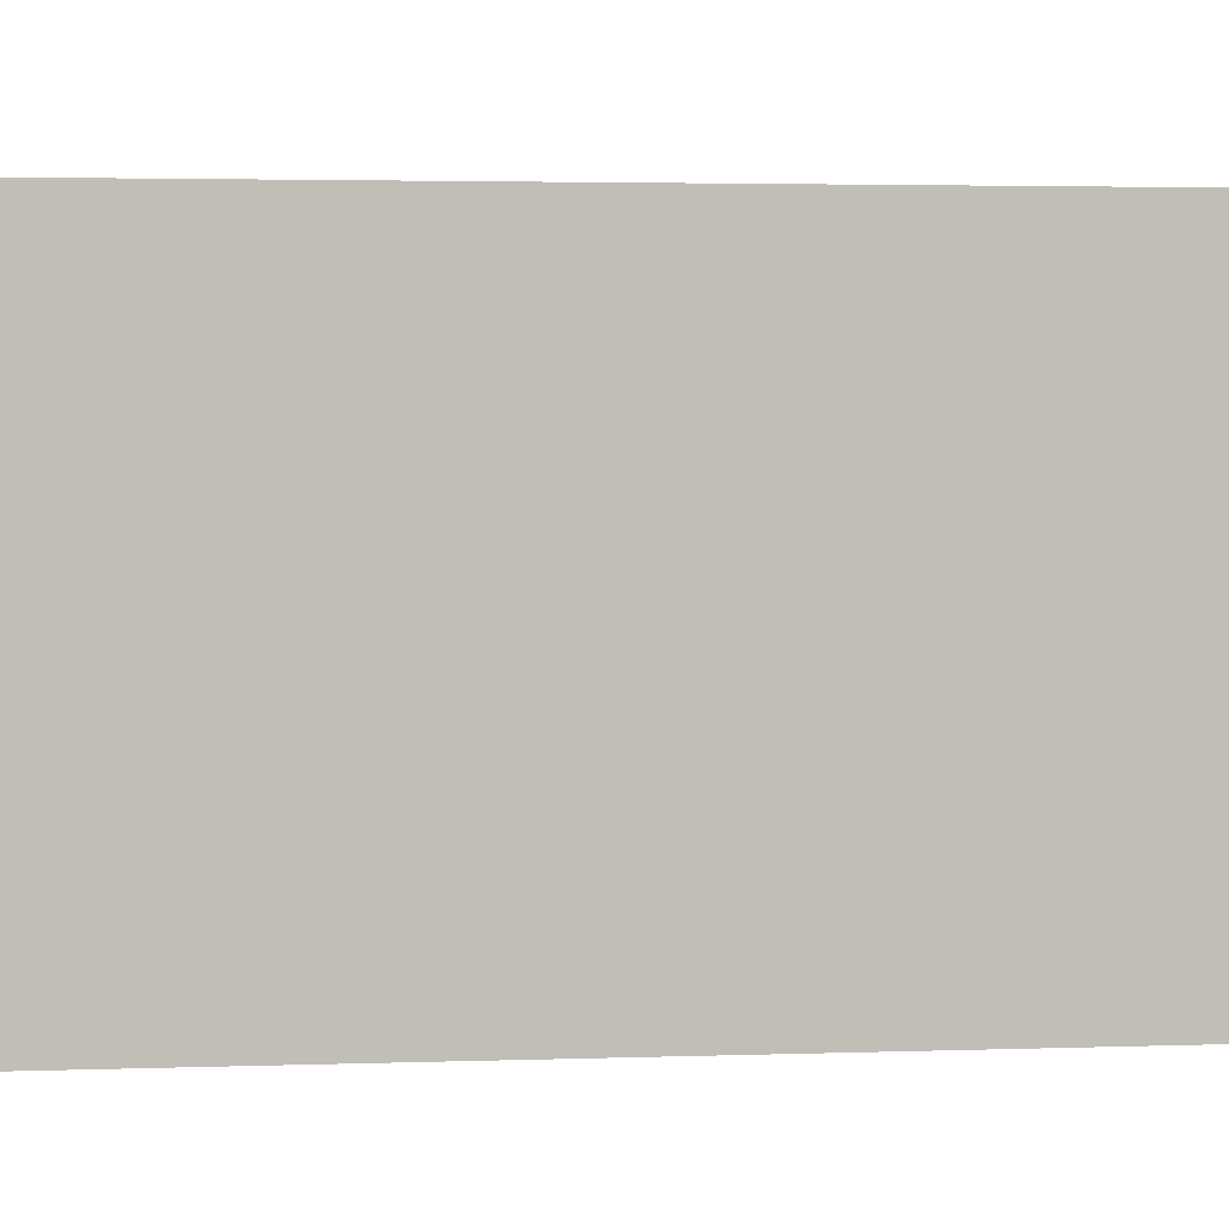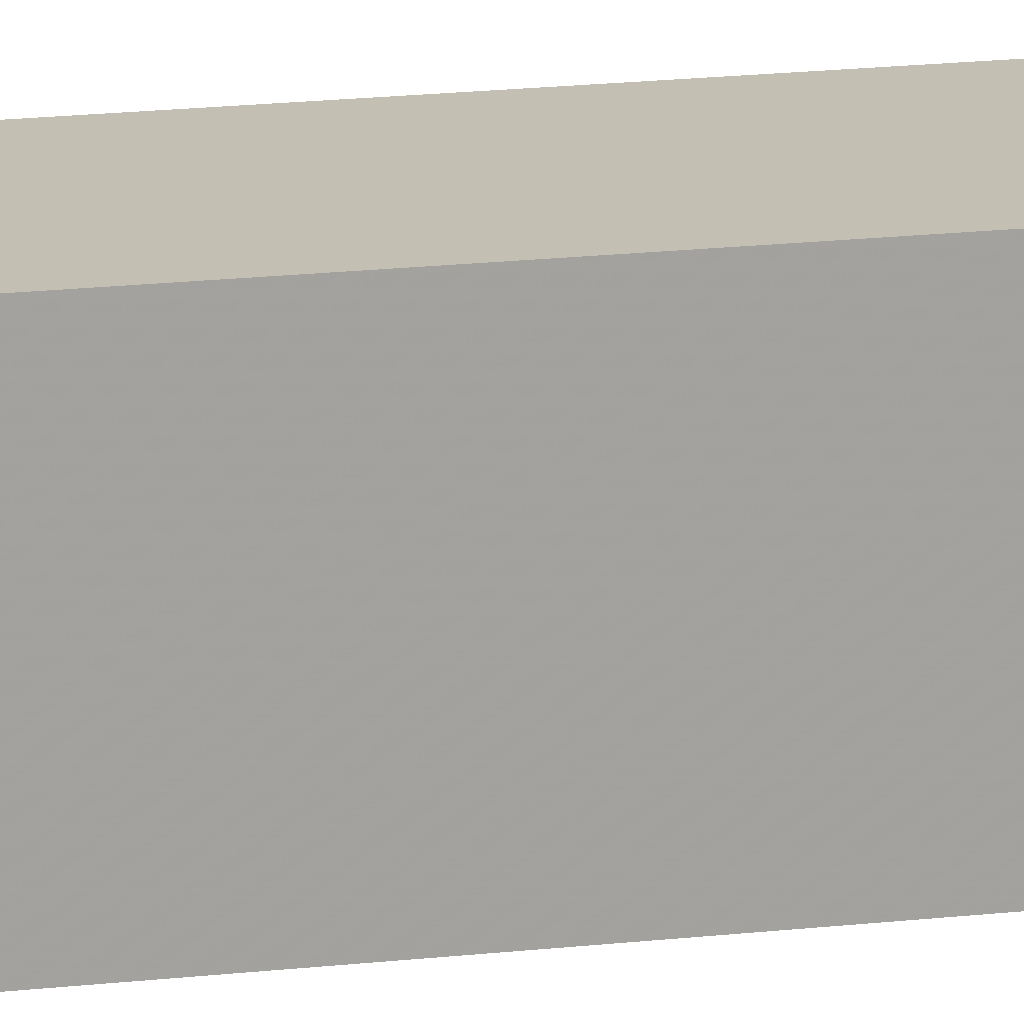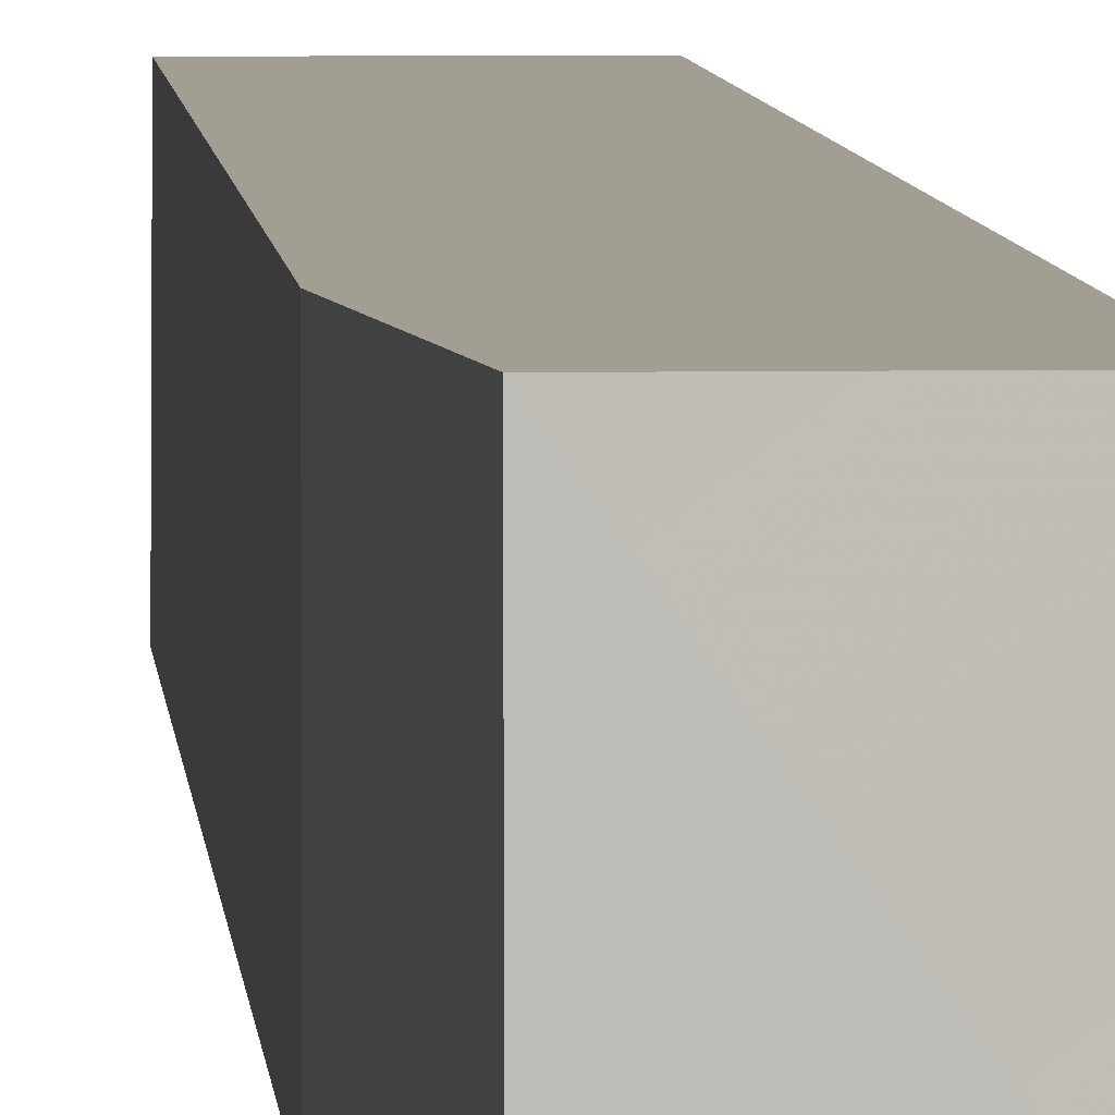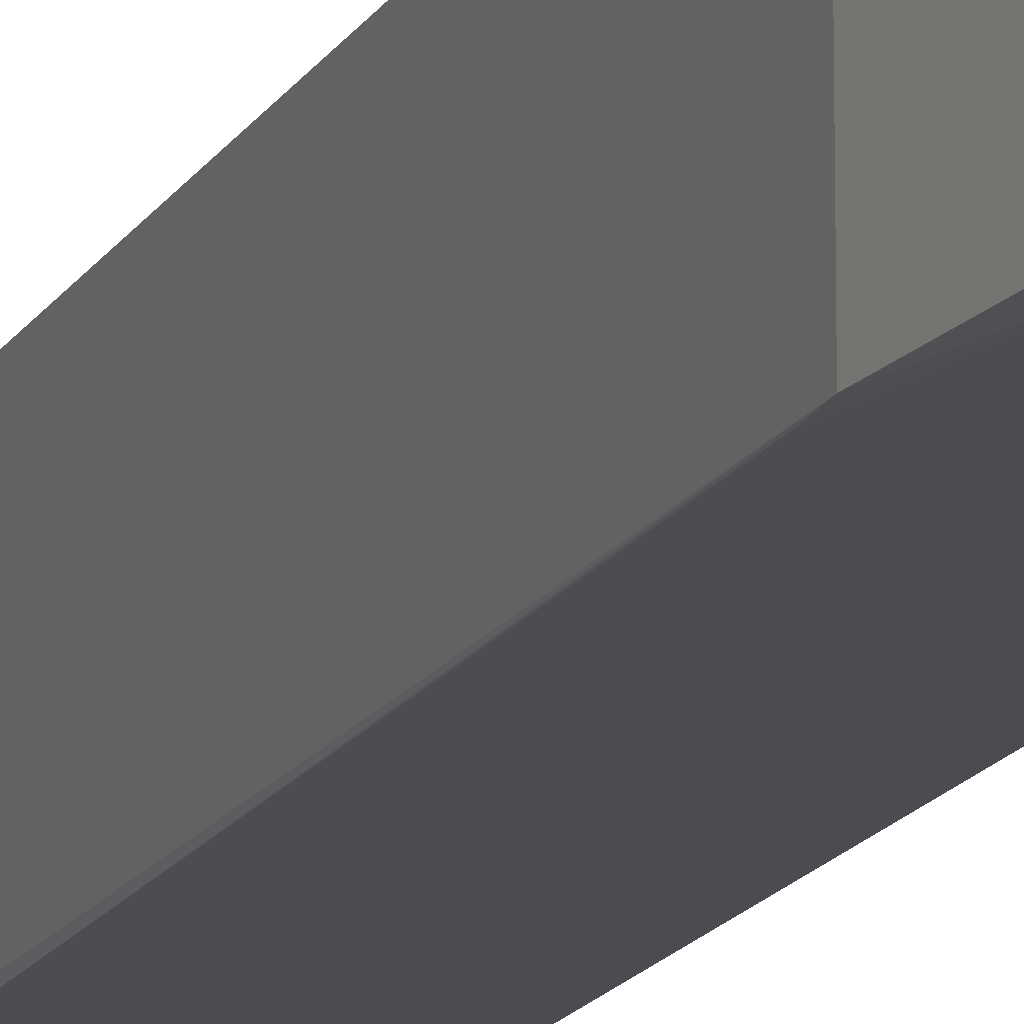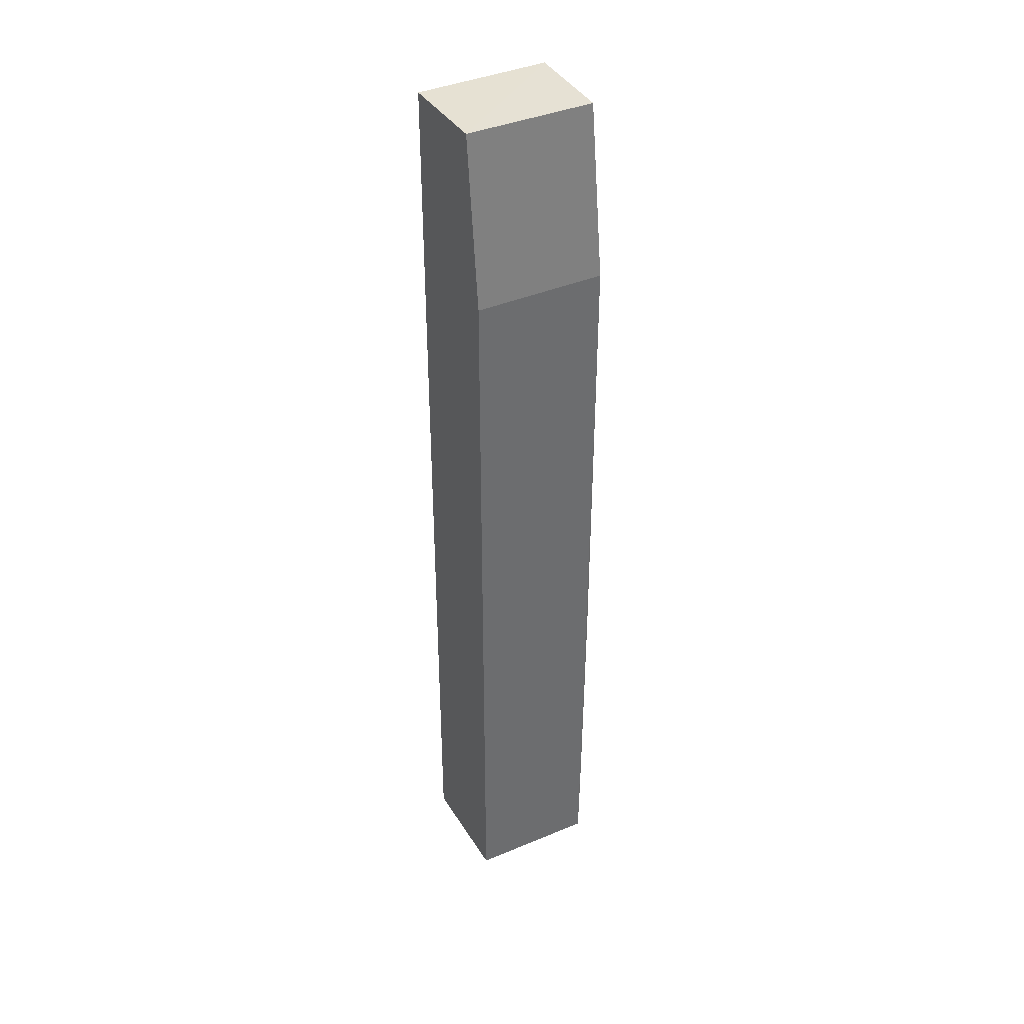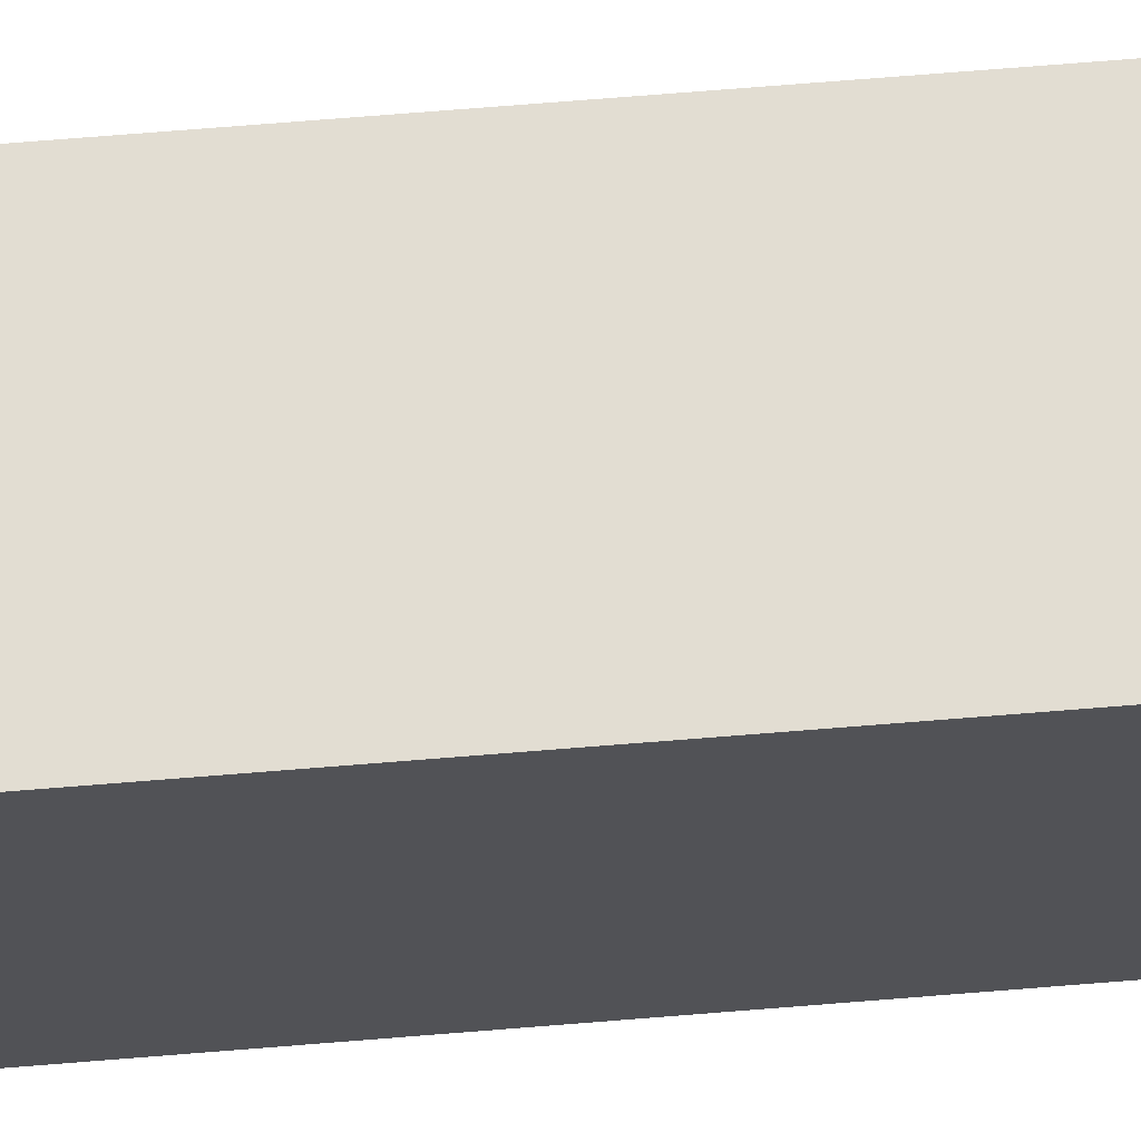
<metadata>
{"format":"obj","ext":"obj","renderer":"f3d","projection":"perspective","resolution":1024,"background":"white","views":[{"elev":0.9,"azim":67.6,"up":"+Y"},{"elev":17.8,"azim":77.3,"up":"+Y"},{"elev":5.1,"azim":-3.7,"up":"+Y"},{"elev":-15.5,"azim":-20.0,"up":"+Y"},{"elev":38.6,"azim":-118.6,"up":"+Z"},{"elev":68.2,"azim":85.3,"up":"+Y"}]}
</metadata>
<code>
v -0.0206 -0.01136 0.1063
v -0.02057 -0.02385 0.1064
v -0.0206 -0.01136 0.01697
v -0.03132 -0.01136 0.01697
v -0.02952 -0.02354 0.1063
v -0.02069 -0.02351 0.01681
v -0.02953 -0.01136 0.1063
v -0.02057 -0.02382 0.02778
v -0.0314 -0.02339 0.01678
v -0.03123 -0.02378 0.04737
v -0.02947 -0.02383 0.04026
v -0.03123 -0.02378 0.08845
v -0.03132 -0.02356 0.02591
v -0.02944 -0.02377 0.09738
v -0.03132 -0.02376 0.09025
v -0.02412 -0.02379 0.02951
v -0.02595 -0.02373 0.1045
v -0.03132 -0.01136 0.09025
f 1 2 3
f 1 3 4
f 7 5 2
f 7 2 1
f 7 1 4
f 8 6 3
f 8 3 2
f 9 4 3
f 9 3 6
f 9 6 8
f 11 8 2
f 12 11 2
f 12 10 11
f 13 11 10
f 14 12 2
f 15 5 7
f 15 10 12
f 15 13 10
f 15 9 13
f 15 14 5
f 15 12 14
f 16 13 9
f 16 9 8
f 16 8 11
f 16 11 13
f 17 14 2
f 17 2 5
f 17 5 14
f 18 15 7
f 18 7 4
f 18 4 9
f 18 9 15

</code>
